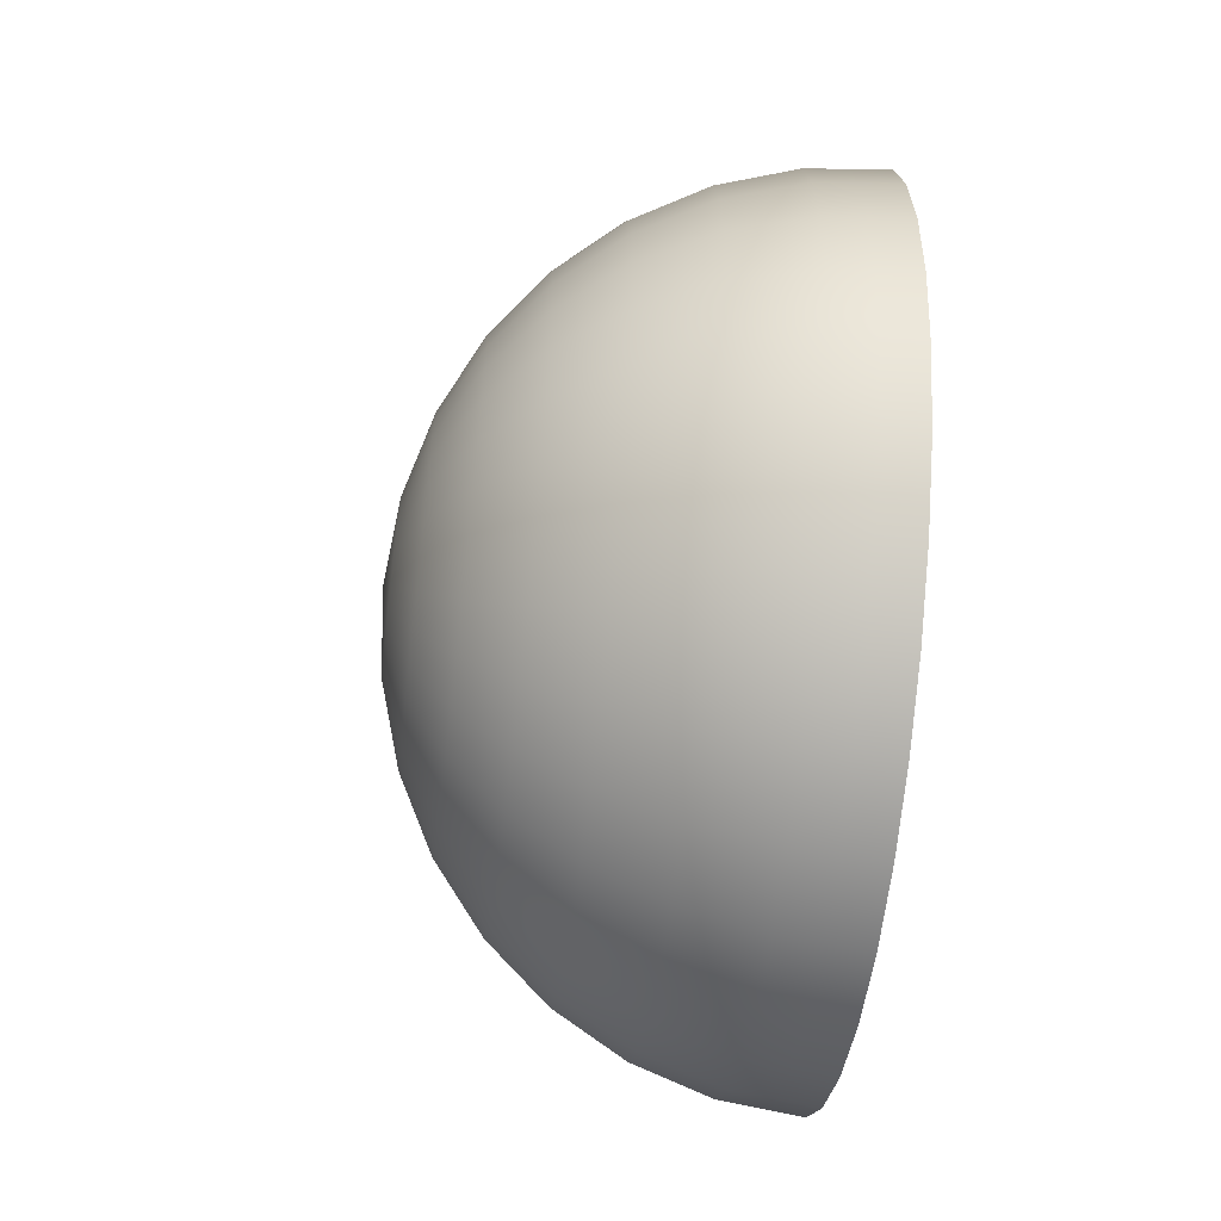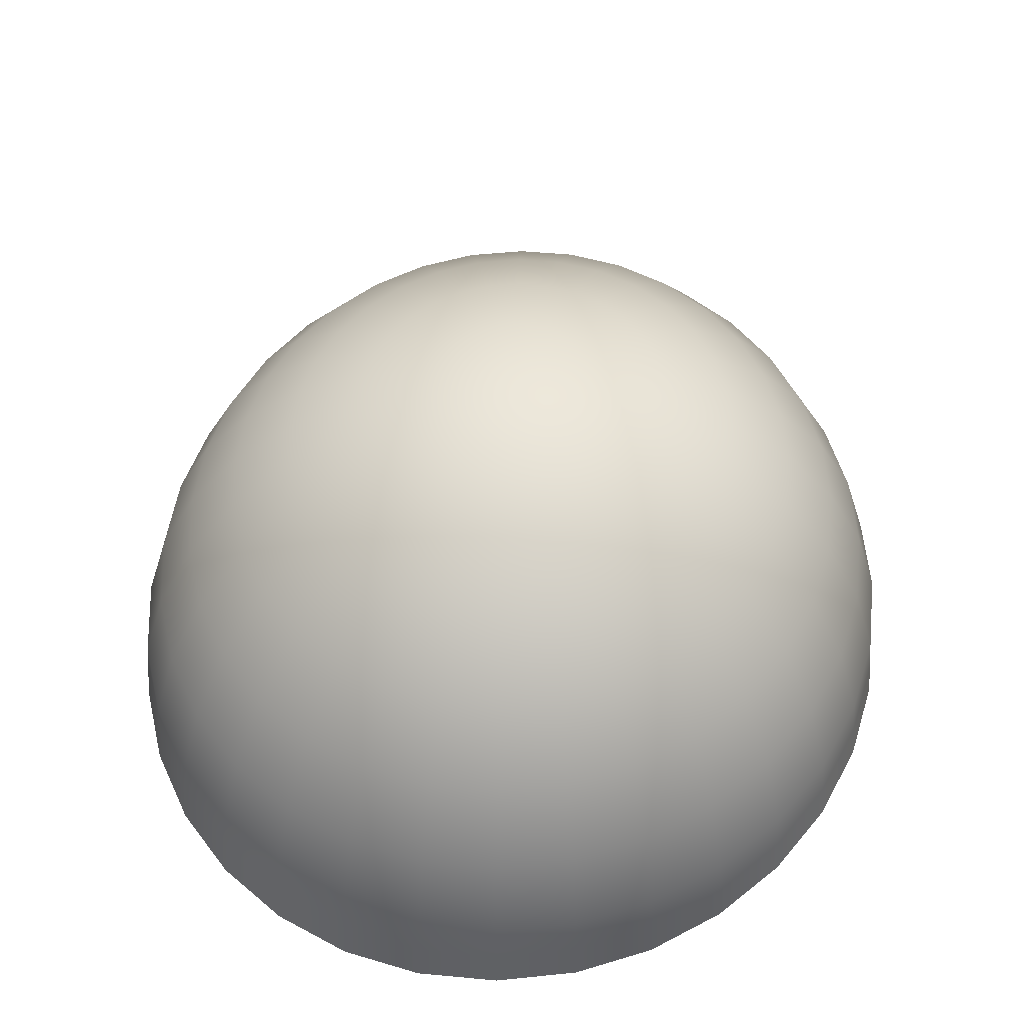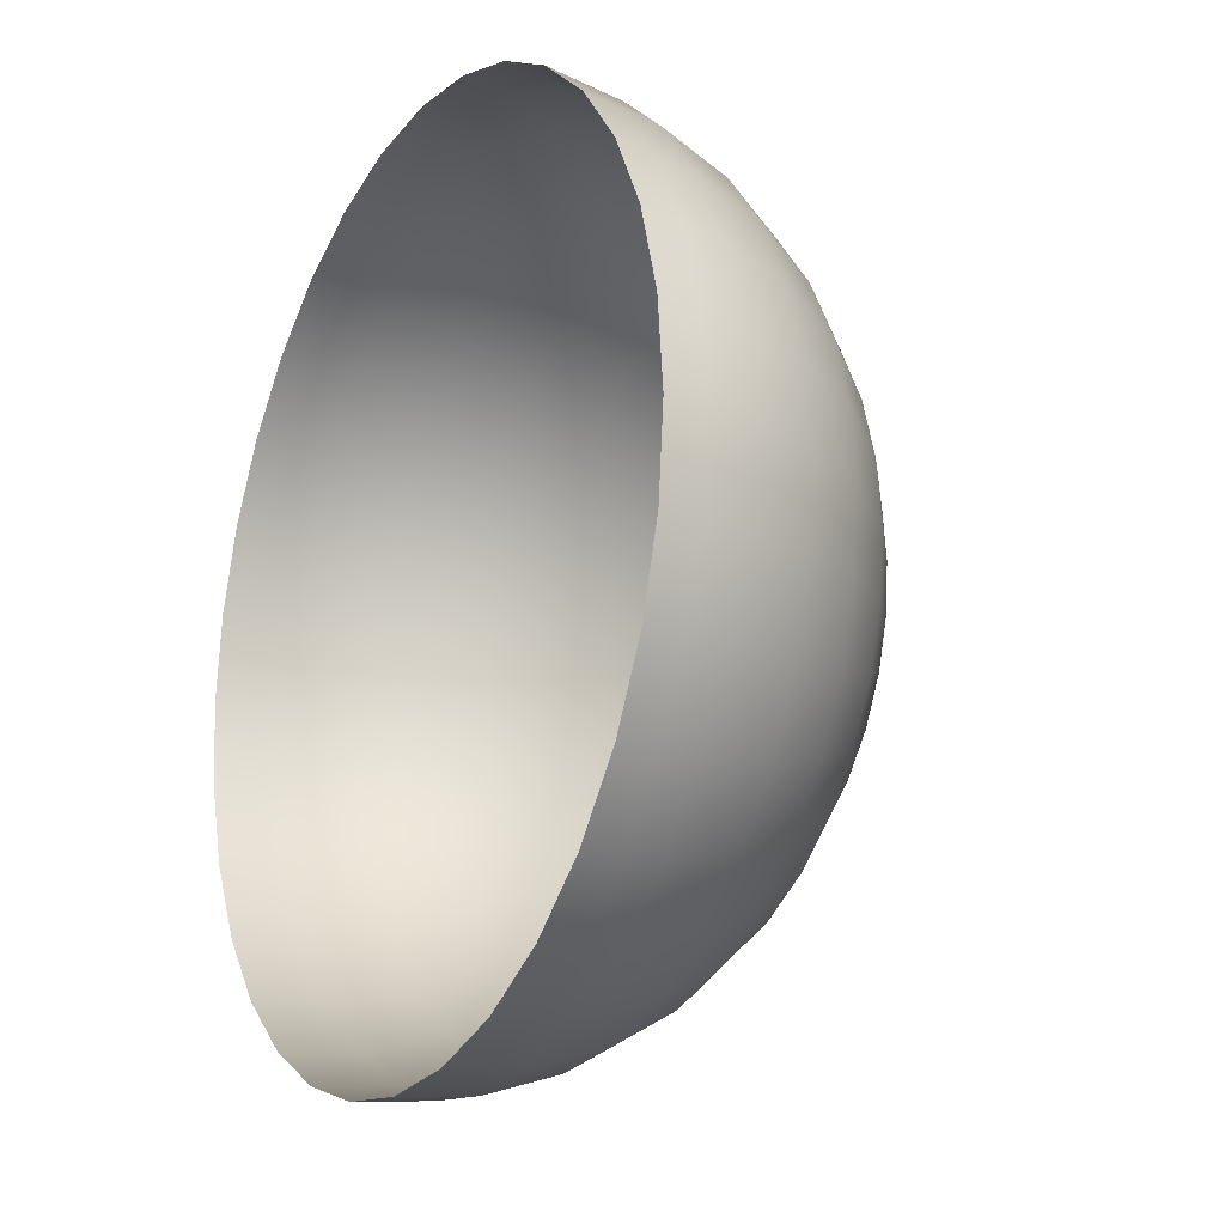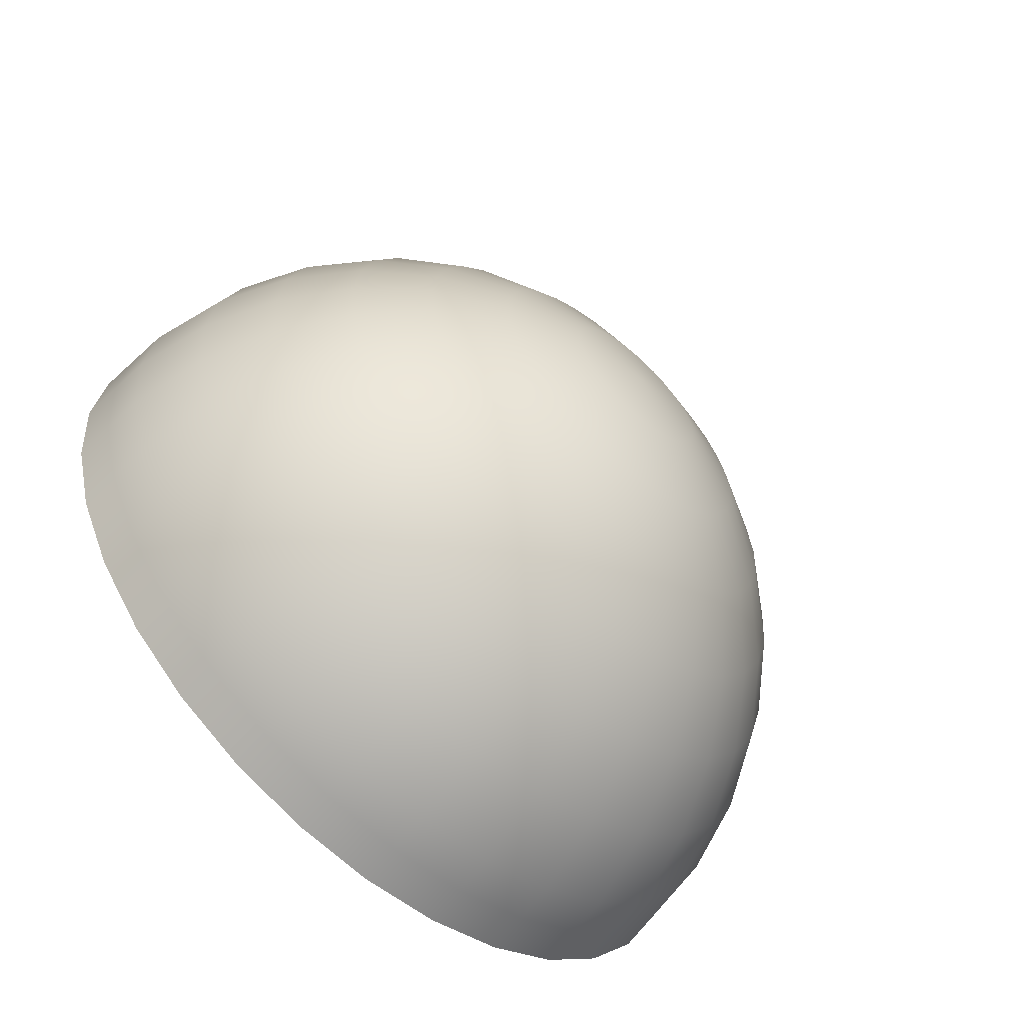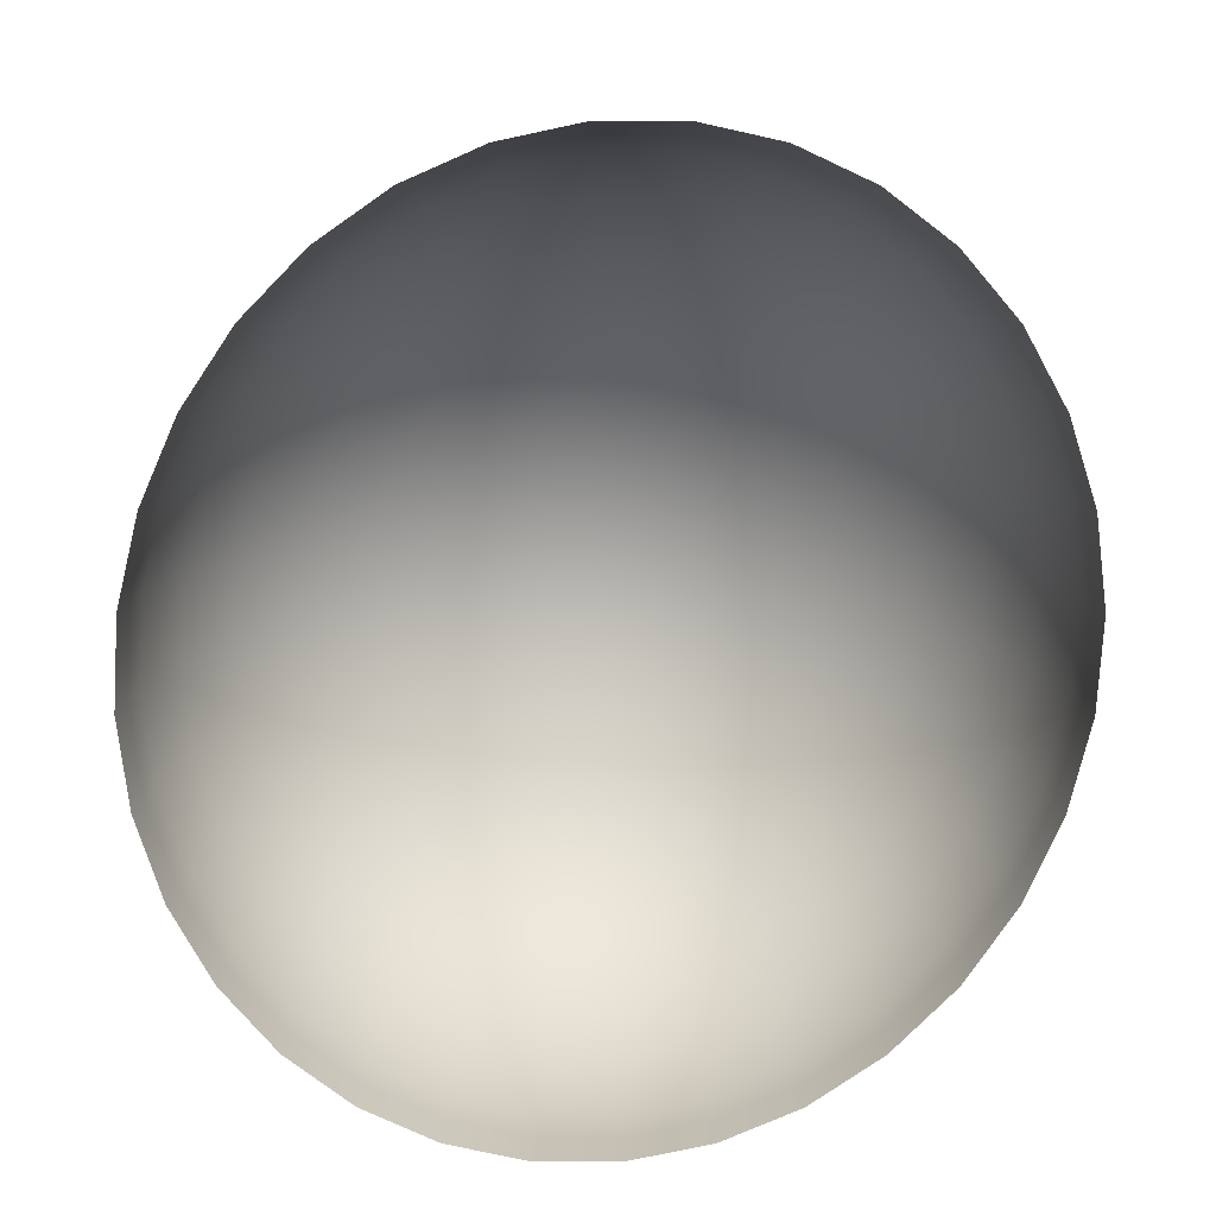
<metadata>
{"format":"obj","ext":"obj","renderer":"f3d","projection":"perspective","resolution":1024,"background":"white","views":[{"elev":-58.1,"azim":-97.0,"up":"+Z"},{"elev":49.1,"azim":12.1,"up":"+Y"},{"elev":-20.8,"azim":58.7,"up":"+Z"},{"elev":-63.8,"azim":138.8,"up":"+Z"},{"elev":-76.6,"azim":161.3,"up":"+Y"}]}
</metadata>
<code>
o Sphere.001
v 0.08855 0.405 -3.425
v 0.08855 0.3538 -3.613
v 0.08855 0.2706 -3.786
v 0.08855 0.1587 -3.937
v 0.08855 0.02233 -4.062
v 0.08855 -0.1333 -4.154
v 0.08855 -0.3021 -4.211
v 0.1228 0.405 -3.422
v 0.1557 0.3538 -3.606
v 0.1861 0.2706 -3.775
v 0.2127 0.1587 -3.924
v 0.2345 0.02233 -4.046
v 0.2508 -0.1333 -4.136
v 0.2608 -0.3021 -4.192
v 0.2641 -0.4777 -4.211
v 0.1557 0.405 -3.411
v 0.2204 0.3538 -3.584
v 0.2799 0.2706 -3.744
v 0.3321 0.1587 -3.884
v 0.3749 0.02233 -3.998
v 0.4068 -0.1333 -4.084
v 0.4263 -0.3021 -4.136
v 0.433 -0.4777 -4.154
v 0.1861 0.405 -3.392
v 0.2799 0.3538 -3.548
v 0.3663 0.2706 -3.692
v 0.4421 0.1587 -3.818
v 0.5043 0.02233 -3.922
v 0.5505 -0.1333 -3.998
v 0.579 -0.3021 -4.046
v 0.5886 -0.4777 -4.062
v 0.2127 0.405 -3.368
v 0.3321 0.3538 -3.501
v 0.4421 0.2706 -3.623
v 0.5386 0.1587 -3.73
v 0.6177 0.02233 -3.818
v 0.6765 -0.1333 -3.884
v 0.7127 -0.3021 -3.924
v 0.7249 -0.4777 -3.937
v 0.2345 0.405 -3.339
v 0.3749 0.3538 -3.443
v 0.5043 0.2706 -3.539
v 0.6177 0.1587 -3.623
v 0.7108 0.02233 -3.692
v 0.7799 -0.1333 -3.744
v 0.8225 -0.3021 -3.775
v 0.8369 -0.4777 -3.786
v 0.2508 0.405 -3.305
v 0.4068 0.3538 -3.377
v 0.5505 0.2706 -3.443
v 0.6765 0.1587 -3.501
v 0.7799 0.02233 -3.548
v 0.8567 -0.1333 -3.584
v 0.9041 -0.3021 -3.606
v 0.92 -0.4777 -3.613
v 0.2608 0.405 -3.268
v 0.4263 0.3538 -3.305
v 0.579 0.2706 -3.339
v 0.7127 0.1587 -3.368
v 0.8225 0.02233 -3.392
v 0.9041 -0.1333 -3.411
v 0.9543 -0.3021 -3.422
v 0.9713 -0.4777 -3.425
v 0.2641 0.405 -3.23
v 0.433 0.3538 -3.23
v 0.5886 0.2706 -3.23
v 0.7249 0.1587 -3.23
v 0.8369 0.02233 -3.23
v 0.92 -0.1333 -3.23
v 0.9713 -0.3021 -3.23
v 0.9886 -0.4777 -3.23
v 0.2608 0.405 -3.192
v 0.4263 0.3538 -3.156
v 0.579 0.2706 -3.122
v 0.7127 0.1587 -3.092
v 0.8225 0.02233 -3.068
v 0.9041 -0.1333 -3.05
v 0.9543 -0.3021 -3.039
v 0.9713 -0.4777 -3.035
v 0.579 -1.226 -3.122
v 0.2508 0.405 -3.156
v 0.4068 0.3538 -3.084
v 0.5505 0.2706 -3.018
v 0.6765 0.1587 -2.96
v 0.7799 0.02233 -2.912
v 0.8567 -0.1333 -2.877
v 0.9041 -0.3021 -2.855
v 0.92 -0.4777 -2.848
v 0.2345 0.405 -3.122
v 0.3749 0.3538 -3.018
v 0.5043 0.2706 -2.922
v 0.6177 0.1587 -2.837
v 0.7108 0.02233 -2.768
v 0.7799 -0.1333 -2.717
v 0.8225 -0.3021 -2.685
v 0.8369 -0.4777 -2.675
v 0.2127 0.405 -3.092
v 0.3321 0.3538 -2.96
v 0.4421 0.2706 -2.837
v 0.5386 0.1587 -2.73
v 0.6177 0.02233 -2.642
v 0.6765 -0.1333 -2.577
v 0.7127 -0.3021 -2.537
v 0.7249 -0.4777 -2.523
v 0.1861 0.405 -3.068
v 0.2799 0.3538 -2.912
v 0.3663 0.2706 -2.768
v 0.4421 0.1587 -2.642
v 0.5043 0.02233 -2.539
v 0.5505 -0.1333 -2.462
v 0.579 -0.3021 -2.415
v 0.5886 -0.4777 -2.399
v 0.1557 0.405 -3.05
v 0.2204 0.3538 -2.877
v 0.2799 0.2706 -2.717
v 0.3321 0.1587 -2.577
v 0.3749 0.02233 -2.462
v 0.4068 -0.1333 -2.377
v 0.4263 -0.3021 -2.324
v 0.433 -0.4777 -2.306
v 0.1228 0.405 -3.039
v 0.1557 0.3538 -2.855
v 0.1861 0.2706 -2.685
v 0.2127 0.1587 -2.537
v 0.2345 0.02233 -2.415
v 0.2508 -0.1333 -2.324
v 0.2608 -0.3021 -2.268
v 0.2641 -0.4777 -2.249
v 0.08855 0.405 -3.035
v 0.08855 0.3538 -2.848
v 0.08855 0.2706 -2.675
v 0.08855 0.1587 -2.523
v 0.08855 0.02233 -2.399
v 0.08855 -0.1333 -2.306
v 0.08855 -0.3021 -2.249
v 0.08855 -0.4777 -2.23
v 0.0543 0.405 -3.039
v 0.02136 0.3538 -2.855
v -0.008996 0.2706 -2.685
v -0.0356 0.1587 -2.537
v -0.05744 0.02233 -2.415
v -0.07366 -0.1333 -2.324
v -0.08366 -0.3021 -2.268
v -0.08703 -0.4777 -2.249
v 0.02136 0.405 -3.05
v -0.04325 0.3538 -2.877
v -0.1028 0.2706 -2.717
v -0.155 0.1587 -2.577
v -0.1978 0.02233 -2.462
v -0.2296 -0.1333 -2.377
v -0.2492 -0.3021 -2.324
v -0.2559 -0.4777 -2.306
v -0.008996 0.405 -3.068
v -0.1028 0.3538 -2.912
v -0.1892 0.2706 -2.768
v -0.265 0.1587 -2.642
v -0.3272 0.02233 -2.539
v -0.3734 -0.1333 -2.462
v -0.4019 -0.3021 -2.415
v -0.4115 -0.4777 -2.399
v -0.0356 0.405 -3.092
v -0.155 0.3538 -2.96
v -0.265 0.2706 -2.837
v -0.3614 0.1587 -2.73
v -0.4406 0.02233 -2.642
v -0.4994 -0.1333 -2.577
v -0.5356 -0.3021 -2.537
v -0.5478 -0.4777 -2.523
v -0.05744 0.405 -3.122
v -0.1978 0.3538 -3.018
v -0.3272 0.2706 -2.922
v -0.4406 0.1587 -2.837
v -0.5337 0.02233 -2.768
v -0.6028 -0.1333 -2.717
v -0.6454 -0.3021 -2.685
v -0.6598 -0.4777 -2.675
v 0.08855 0.4223 -3.23
v -0.07366 0.405 -3.156
v -0.2296 0.3538 -3.084
v -0.3734 0.2706 -3.018
v -0.4994 0.1587 -2.96
v -0.6028 0.02233 -2.912
v -0.6796 -0.1333 -2.877
v -0.727 -0.3021 -2.855
v -0.7429 -0.4777 -2.848
v -0.08366 0.405 -3.192
v -0.2492 0.3538 -3.156
v -0.4019 0.2706 -3.122
v -0.5356 0.1587 -3.092
v -0.6454 0.02233 -3.068
v -0.727 -0.1333 -3.05
v -0.7772 -0.3021 -3.039
v -0.7942 -0.4777 -3.035
v -0.08703 0.405 -3.23
v -0.2559 0.3538 -3.23
v -0.4115 0.2706 -3.23
v -0.5478 0.1587 -3.23
v -0.6598 0.02233 -3.23
v -0.7429 -0.1333 -3.23
v -0.7942 -0.3021 -3.23
v -0.8114 -0.4777 -3.23
v -0.08366 0.405 -3.268
v -0.2492 0.3538 -3.305
v -0.4019 0.2706 -3.339
v -0.5356 0.1587 -3.368
v -0.6454 0.02233 -3.392
v -0.727 -0.1333 -3.411
v -0.7772 -0.3021 -3.422
v -0.7942 -0.4777 -3.425
v -0.07366 0.405 -3.305
v -0.2296 0.3538 -3.377
v -0.3734 0.2706 -3.443
v -0.4994 0.1587 -3.501
v -0.6028 0.02233 -3.548
v -0.6796 -0.1333 -3.584
v -0.727 -0.3021 -3.606
v -0.7429 -0.4777 -3.613
v -0.05744 0.405 -3.339
v -0.1978 0.3538 -3.443
v -0.3272 0.2706 -3.539
v -0.4406 0.1587 -3.623
v -0.5337 0.02233 -3.692
v -0.6028 -0.1333 -3.744
v -0.6454 -0.3021 -3.775
v -0.6598 -0.4777 -3.786
v -0.0356 0.405 -3.368
v -0.155 0.3538 -3.501
v -0.265 0.2706 -3.623
v -0.3614 0.1587 -3.73
v -0.4406 0.02233 -3.818
v -0.4994 -0.1333 -3.884
v -0.5356 -0.3021 -3.924
v -0.5478 -0.4777 -3.937
v -0.008996 0.405 -3.392
v -0.1028 0.3538 -3.548
v -0.1892 0.2706 -3.692
v -0.265 0.1587 -3.818
v -0.3272 0.02233 -3.922
v -0.3734 -0.1333 -3.998
v -0.4019 -0.3021 -4.046
v -0.4115 -0.4777 -4.062
v 0.02136 0.405 -3.411
v -0.04325 0.3538 -3.584
v -0.1028 0.2706 -3.744
v -0.155 0.1587 -3.884
v -0.1978 0.02233 -3.998
v -0.2296 -0.1333 -4.084
v -0.2492 -0.3021 -4.136
v -0.2559 -0.4777 -4.154
v 0.0543 0.405 -3.422
v 0.02136 0.3538 -3.606
v -0.008996 0.2706 -3.775
v -0.0356 0.1587 -3.924
v -0.05744 0.02233 -4.046
v -0.07366 -0.1333 -4.136
v -0.08366 -0.3021 -4.192
v -0.08703 -0.4777 -4.211
v 0.08855 -0.4777 -4.23
v 0.2624 -0.3899 -4.202
v 0.4297 -0.3899 -4.145
v 0.5838 -0.3899 -4.054
v 0.7188 -0.3899 -3.931
v 0.8297 -0.3899 -3.78
v 0.9121 -0.3899 -3.609
v 0.9628 -0.3899 -3.423
v 0.9799 -0.3899 -3.23
v 0.9628 -0.3899 -3.037
v 0.9121 -0.3899 -2.851
v 0.8297 -0.3899 -2.68
v 0.7188 -0.3899 -2.53
v 0.5838 -0.3899 -2.407
v 0.4297 -0.3899 -2.315
v 0.2624 -0.3899 -2.259
v 0.08855 -0.3899 -2.24
v -0.08534 -0.3899 -2.259
v -0.2526 -0.3899 -2.315
v -0.4067 -0.3899 -2.407
v -0.5417 -0.3899 -2.53
v -0.6526 -0.3899 -2.68
v -0.735 -0.3899 -2.851
v -0.7857 -0.3899 -3.037
v -0.8028 -0.3899 -3.23
v -0.7857 -0.3899 -3.423
v -0.735 -0.3899 -3.609
v -0.6526 -0.3899 -3.78
v -0.5417 -0.3899 -3.931
v -0.4067 -0.3899 -4.054
v -0.2526 -0.3899 -4.145
v -0.08534 -0.3899 -4.202
v 0.08855 -0.3899 -4.221
f 290 7 14 259
f 1 177 8
f 2 1 8 9
f 3 2 9 10
f 4 3 10 11
f 5 4 11 12
f 6 5 12 13
f 7 6 13 14
f 14 13 21 22
f 259 14 22 260
f 8 177 16
f 9 8 16 17
f 10 9 17 18
f 11 10 18 19
f 12 11 19 20
f 13 12 20 21
f 18 17 25 26
f 19 18 26 27
f 20 19 27 28
f 21 20 28 29
f 22 21 29 30
f 260 22 30 261
f 16 177 24
f 17 16 24 25
f 30 29 37 38
f 261 30 38 262
f 24 177 32
f 25 24 32 33
f 26 25 33 34
f 27 26 34 35
f 28 27 35 36
f 29 28 36 37
f 35 34 42 43
f 36 35 43 44
f 37 36 44 45
f 38 37 45 46
f 262 38 46 263
f 32 177 40
f 33 32 40 41
f 34 33 41 42
f 263 46 54 264
f 40 177 48
f 41 40 48 49
f 42 41 49 50
f 43 42 50 51
f 44 43 51 52
f 45 44 52 53
f 46 45 53 54
f 52 51 59 60
f 53 52 60 61
f 54 53 61 62
f 264 54 62 265
f 48 177 56
f 49 48 56 57
f 50 49 57 58
f 51 50 58 59
f 56 177 64
f 57 56 64 65
f 58 57 65 66
f 59 58 66 67
f 60 59 67 68
f 61 60 68 69
f 62 61 69 70
f 265 62 70 266
f 68 67 75 76
f 69 68 76 77
f 70 69 77 78
f 266 70 78 267
f 64 177 72
f 65 64 72 73
f 66 65 73 74
f 67 66 74 75
f 73 72 81 82
f 74 73 82 83
f 75 74 83 84
f 76 75 84 85
f 77 76 85 86
f 78 77 86 87
f 267 78 87 268
f 72 177 81
f 86 85 93 94
f 87 86 94 95
f 268 87 95 269
f 81 177 89
f 82 81 89 90
f 83 82 90 91
f 84 83 91 92
f 85 84 92 93
f 90 89 97 98
f 91 90 98 99
f 92 91 99 100
f 93 92 100 101
f 94 93 101 102
f 95 94 102 103
f 269 95 103 270
f 89 177 97
f 102 101 109 110
f 103 102 110 111
f 270 103 111 271
f 97 177 105
f 98 97 105 106
f 99 98 106 107
f 100 99 107 108
f 101 100 108 109
f 107 106 114 115
f 108 107 115 116
f 109 108 116 117
f 110 109 117 118
f 111 110 118 119
f 271 111 119 272
f 105 177 113
f 106 105 113 114
f 119 118 126 127
f 272 119 127 273
f 113 177 121
f 114 113 121 122
f 115 114 122 123
f 116 115 123 124
f 117 116 124 125
f 118 117 125 126
f 124 123 131 132
f 125 124 132 133
f 126 125 133 134
f 127 126 134 135
f 273 127 135 274
f 121 177 129
f 122 121 129 130
f 123 122 130 131
f 274 135 143 275
f 129 177 137
f 130 129 137 138
f 131 130 138 139
f 132 131 139 140
f 133 132 140 141
f 134 133 141 142
f 135 134 142 143
f 140 139 147 148
f 141 140 148 149
f 142 141 149 150
f 143 142 150 151
f 275 143 151 276
f 137 177 145
f 138 137 145 146
f 139 138 146 147
f 276 151 159 277
f 145 177 153
f 146 145 153 154
f 147 146 154 155
f 148 147 155 156
f 149 148 156 157
f 150 149 157 158
f 151 150 158 159
f 157 156 164 165
f 158 157 165 166
f 159 158 166 167
f 277 159 167 278
f 153 177 161
f 154 153 161 162
f 155 154 162 163
f 156 155 163 164
f 161 177 169
f 162 161 169 170
f 163 162 170 171
f 164 163 171 172
f 165 164 172 173
f 166 165 173 174
f 167 166 174 175
f 278 167 175 279
f 173 172 181 182
f 174 173 182 183
f 175 174 183 184
f 279 175 184 280
f 169 177 178
f 170 169 178 179
f 171 170 179 180
f 172 171 180 181
f 179 178 186 187
f 180 179 187 188
f 181 180 188 189
f 182 181 189 190
f 183 182 190 191
f 184 183 191 192
f 280 184 192 281
f 178 177 186
f 191 190 198 199
f 192 191 199 200
f 281 192 200 282
f 186 177 194
f 187 186 194 195
f 188 187 195 196
f 189 188 196 197
f 190 189 197 198
f 196 195 203 204
f 197 196 204 205
f 198 197 205 206
f 199 198 206 207
f 200 199 207 208
f 282 200 208 283
f 194 177 202
f 195 194 202 203
f 208 207 215 216
f 283 208 216 284
f 202 177 210
f 203 202 210 211
f 204 203 211 212
f 205 204 212 213
f 206 205 213 214
f 207 206 214 215
f 212 211 219 220
f 213 212 220 221
f 214 213 221 222
f 215 214 222 223
f 216 215 223 224
f 284 216 224 285
f 210 177 218
f 211 210 218 219
f 224 223 231 232
f 285 224 232 286
f 218 177 226
f 219 218 226 227
f 220 219 227 228
f 221 220 228 229
f 222 221 229 230
f 223 222 230 231
f 229 228 236 237
f 230 229 237 238
f 231 230 238 239
f 232 231 239 240
f 286 232 240 287
f 226 177 234
f 227 226 234 235
f 228 227 235 236
f 287 240 248 288
f 234 177 242
f 235 234 242 243
f 236 235 243 244
f 237 236 244 245
f 238 237 245 246
f 239 238 246 247
f 240 239 247 248
f 245 244 252 253
f 246 245 253 254
f 247 246 254 255
f 248 247 255 256
f 288 248 256 289
f 242 177 250
f 243 242 250 251
f 244 243 251 252
f 289 256 7 290
f 250 177 1
f 251 250 1 2
f 252 251 2 3
f 253 252 3 4
f 254 253 4 5
f 255 254 5 6
f 256 255 6 7
f 257 289 290 258
f 249 288 289 257
f 241 287 288 249
f 233 286 287 241
f 225 285 286 233
f 217 284 285 225
f 209 283 284 217
f 201 282 283 209
f 193 281 282 201
f 185 280 281 193
f 176 279 280 185
f 168 278 279 176
f 160 277 278 168
f 152 276 277 160
f 144 275 276 152
f 136 274 275 144
f 128 273 274 136
f 120 272 273 128
f 112 271 272 120
f 104 270 271 112
f 96 269 270 104
f 88 268 269 96
f 79 267 268 88
f 71 266 267 79
f 63 265 266 71
f 55 264 265 63
f 47 263 264 55
f 39 262 263 47
f 31 261 262 39
f 23 260 261 31
f 15 259 260 23
f 258 290 259 15

</code>
